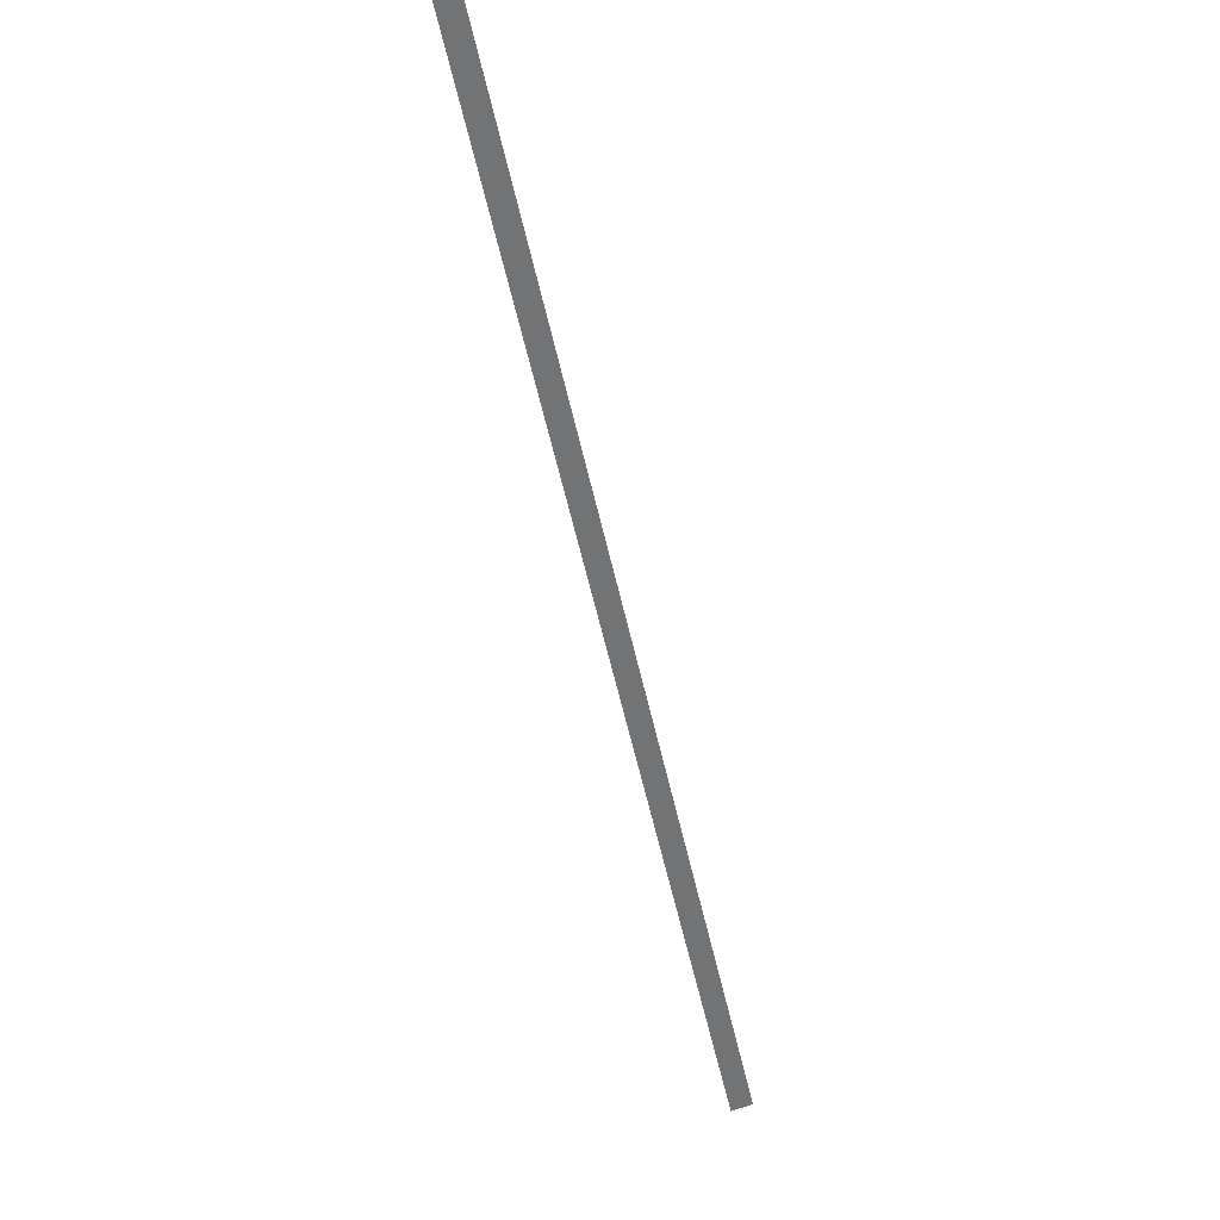
<metadata>
{"format":"obj","ext":"obj","renderer":"f3d","projection":"perspective","resolution":1024,"background":"white","views":[{"elev":-9.3,"azim":90.3,"up":"+Z"}]}
</metadata>
<code>
o Plane.033
v -11.16 19.1 -38.8
v 66.67 -3.18 35.19
v -11.16 17.19 -39.38
v 66.67 -5.095 34.62
f 1 2 4 3

</code>
